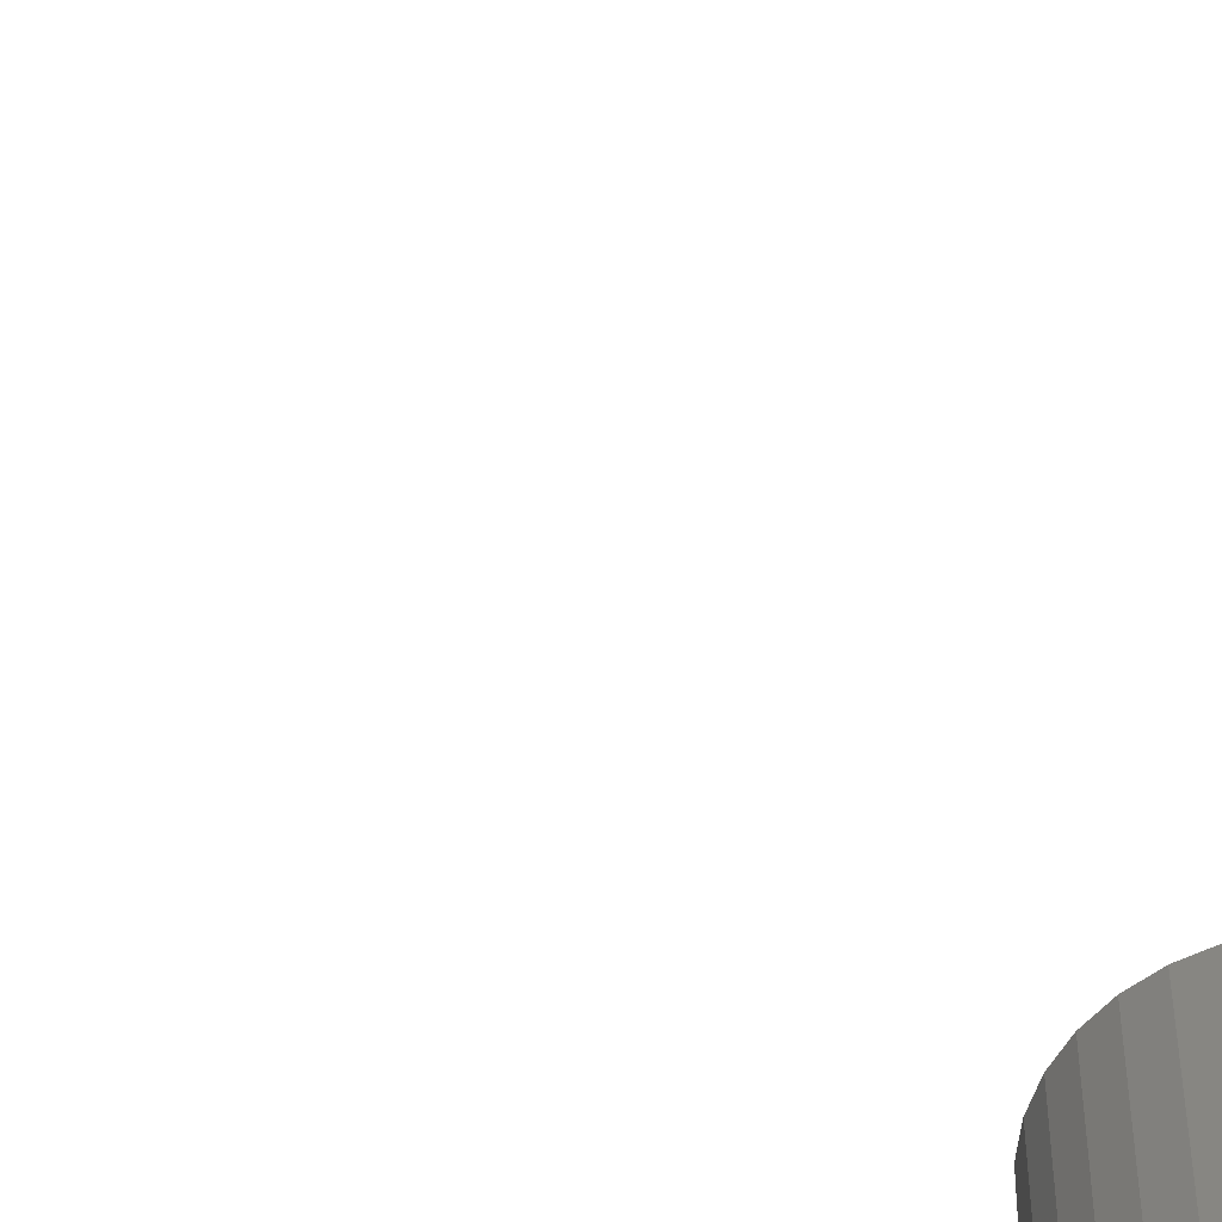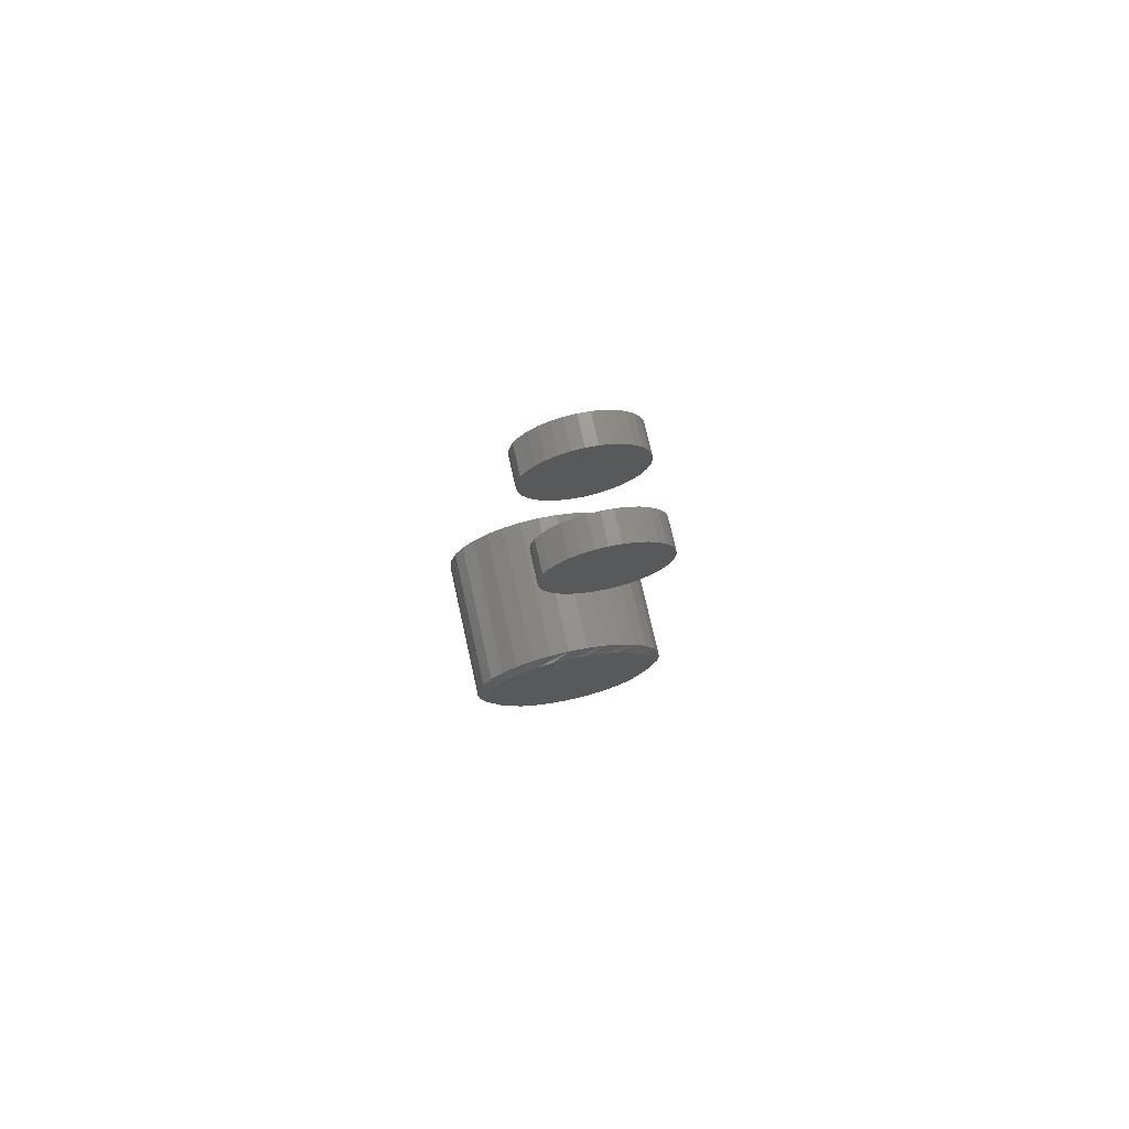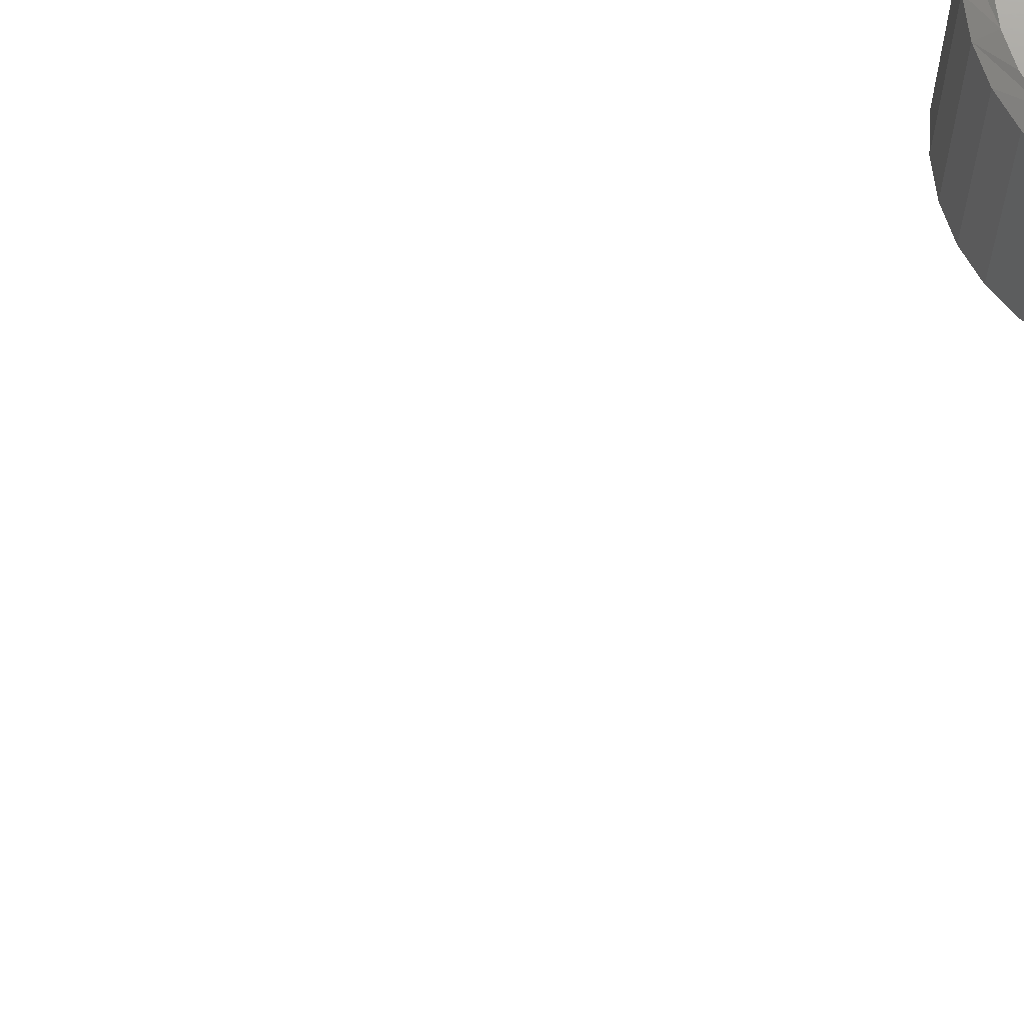
<metadata>
{"format":"stl","ext":"stl","renderer":"f3d","projection":"perspective","resolution":1024,"background":"white","views":[{"elev":-54.4,"azim":44.3,"up":"+Y"},{"elev":72.4,"azim":167.5,"up":"+Z"},{"elev":70.6,"azim":53.0,"up":"+Y"}]}
</metadata>
<code>
# stl→obj: 289 verts, 562 faces
v -0.07812 0.1484 0.5234
v -0.07812 0.1094 0.5234
v -0.07668 0.1484 0.5381
v -0.07668 0.1094 0.5381
v -0.07242 0.1484 0.5521
v -0.07242 0.1094 0.5521
v -0.06549 0.1484 0.5651
v -0.06549 0.1094 0.5651
v -0.05616 0.1484 0.5765
v -0.05616 0.1094 0.5765
v -0.04479 0.1484 0.5858
v -0.04479 0.1094 0.5858
v -0.03183 0.1484 0.5927
v -0.03183 0.1094 0.5927
v -0.01776 0.1484 0.597
v -0.01776 0.1094 0.597
v -0.003125 0.1484 0.5984
v -0.003125 0.1094 0.5984
v 0.01151 0.1484 0.597
v 0.01151 0.1094 0.597
v 0.02558 0.1484 0.5927
v 0.02558 0.1094 0.5927
v 0.03854 0.1484 0.5858
v 0.03854 0.1094 0.5858
v 0.04991 0.1484 0.5765
v 0.04991 0.1094 0.5765
v 0.05924 0.1484 0.5651
v 0.05924 0.1094 0.5651
v 0.06617 0.1484 0.5521
v 0.06617 0.1094 0.5521
v 0.07043 0.1484 0.5381
v 0.07043 0.1094 0.5381
v 0.07187 0.1484 0.5234
v 0.07187 0.1094 0.5234
v -0.07812 0.03906 0.5234
v -0.07812 -4.163e-18 0.5234
v -0.07668 0.03906 0.5381
v -0.07668 -2.459e-18 0.5381
v -0.07242 0.03906 0.5521
v -0.07242 -6.599e-19 0.5521
v -0.06549 0.03906 0.5651
v -0.06549 1.164e-18 0.5651
v -0.05616 0.03906 0.5765
v -0.05616 2.944e-18 0.5765
v -0.04479 0.03906 0.5858
v -0.04479 4.61e-18 0.5858
v -0.03183 0.03906 0.5927
v -0.03183 6.1e-18 0.5927
v -0.01776 0.03906 0.597
v -0.01776 7.354e-18 0.597
v -0.003125 0.03906 0.5984
v -0.003125 8.327e-18 0.5984
v 0.01151 0.03906 0.597
v 0.01151 8.979e-18 0.597
v 0.02558 0.03906 0.5927
v 0.02558 9.286e-18 0.5927
v 0.03854 0.03906 0.5858
v 0.03854 9.236e-18 0.5858
v 0.04991 0.03906 0.5765
v 0.04991 8.832e-18 0.5765
v 0.05924 0.03906 0.5651
v 0.05924 8.088e-18 0.5651
v 0.06617 0.03906 0.5521
v 0.06617 7.033e-18 0.5521
v 0.07043 0.03906 0.5381
v 0.07043 5.708e-18 0.5381
v 0.07187 0.03906 0.5234
v 0.07187 4.163e-18 0.5234
v 0.07043 0.1484 0.5088
v 0.07043 0.1094 0.5088
v 0.06617 0.1484 0.4947
v 0.06617 0.1094 0.4947
v 0.05924 0.1484 0.4818
v 0.05924 0.1094 0.4818
v 0.04991 0.1484 0.4704
v 0.04991 0.1094 0.4704
v 0.03854 0.1484 0.4611
v 0.03854 0.1094 0.4611
v 0.02558 0.1484 0.4541
v 0.02558 0.1094 0.4541
v 0.01151 0.1484 0.4499
v 0.01151 0.1094 0.4499
v -0.003125 0.1484 0.4484
v -0.003125 0.1094 0.4484
v -0.01776 0.1484 0.4499
v -0.01776 0.1094 0.4499
v -0.03183 0.1484 0.4541
v -0.03183 0.1094 0.4541
v -0.04479 0.1484 0.4611
v -0.04479 0.1094 0.4611
v -0.05616 0.1484 0.4704
v -0.05616 0.1094 0.4704
v -0.06549 0.1484 0.4818
v -0.06549 0.1094 0.4818
v -0.07242 0.1484 0.4947
v -0.07242 0.1094 0.4947
v -0.07668 0.1484 0.5088
v -0.07668 0.1094 0.5088
v 0.07043 0.03906 0.5088
v 0.07043 2.459e-18 0.5088
v 0.06617 0.03906 0.4947
v 0.06617 6.599e-19 0.4947
v 0.05924 0.03906 0.4818
v 0.05924 -1.164e-18 0.4818
v 0.04991 0.03906 0.4704
v 0.04991 -2.944e-18 0.4704
v 0.03854 0.03906 0.4611
v 0.03854 -4.61e-18 0.4611
v 0.02558 0.03906 0.4541
v 0.02558 -6.1e-18 0.4541
v 0.01151 0.03906 0.4499
v 0.01151 -7.354e-18 0.4499
v -0.003125 0.03906 0.4484
v -0.003125 -8.327e-18 0.4484
v -0.01776 0.03906 0.4499
v -0.01776 -8.979e-18 0.4499
v -0.03183 0.03906 0.4541
v -0.03183 -9.286e-18 0.4541
v -0.04479 0.03906 0.4611
v -0.04479 -9.236e-18 0.4611
v -0.05616 0.03906 0.4704
v -0.05616 -8.832e-18 0.4704
v -0.06549 0.03906 0.4818
v -0.06549 -8.088e-18 0.4818
v -0.07242 0.03906 0.4947
v -0.07242 -7.033e-18 0.4947
v -0.07668 0.03906 0.5088
v -0.07668 -5.708e-18 0.5088
v -0.01983 -0.03906 -0.4171
v 0.02246 -0.03906 -0.4171
v 0.001316 -0.03906 -0.415
v -0.04016 -0.03906 -0.4233
v 0.04279 -0.03906 -0.4233
v -0.0589 -0.03906 -0.4333
v 0.06153 -0.03906 -0.4333
v 0.06153 -0.03906 -0.6136
v -0.04016 -0.03906 -0.6236
v 0.04279 -0.03906 -0.6236
v -0.01983 -0.03906 -0.6297
v 0.02246 -0.03906 -0.6297
v 0.001316 -0.03906 -0.6318
v 0.07796 -0.03906 -0.4468
v -0.07533 -0.03906 -0.4468
v 0.09144 -0.03906 -0.4632
v -0.08881 -0.03906 -0.4632
v 0.1015 -0.03906 -0.482
v -0.09882 -0.03906 -0.482
v 0.1076 -0.03906 -0.5023
v -0.105 -0.03906 -0.5023
v 0.1097 -0.03906 -0.5234
v -0.1071 -0.03906 -0.5234
v 0.1076 -0.03906 -0.5446
v -0.105 -0.03906 -0.5446
v 0.1015 -0.03906 -0.5649
v -0.09882 -0.03906 -0.5649
v 0.09144 -0.03906 -0.5837
v -0.08881 -0.03906 -0.5837
v 0.07796 -0.03906 -0.6001
v -0.07533 -0.03906 -0.6001
v -0.0589 -0.03906 -0.6136
v 0.02246 -0.1875 -0.6297
v 0.04279 -0.1875 -0.6236
v 0.06153 -0.1875 -0.6136
v 0.07796 -0.1875 -0.6001
v 0.09144 -0.1875 -0.5837
v 0.1015 -0.1875 -0.5649
v 0.1076 -0.1875 -0.5446
v 0.1097 -0.1875 -0.5234
v 0.001316 -0.1875 -0.6318
v -0.01983 -0.1875 -0.6297
v -0.04016 -0.1875 -0.6236
v -0.0589 -0.1875 -0.6136
v -0.07533 -0.1875 -0.6001
v -0.08881 -0.1875 -0.5837
v -0.09882 -0.1875 -0.5649
v -0.105 -0.1875 -0.5446
v -0.1071 -0.1875 -0.5234
v -0.01983 -0.1875 -0.4171
v -0.04016 -0.1875 -0.4233
v -0.0589 -0.1875 -0.4333
v -0.07533 -0.1875 -0.4468
v -0.08881 -0.1875 -0.4632
v -0.09882 -0.1875 -0.482
v -0.105 -0.1875 -0.5023
v 0.001316 -0.1875 -0.415
v 0.02246 -0.1875 -0.4171
v 0.04279 -0.1875 -0.4233
v 0.06153 -0.1875 -0.4333
v 0.07796 -0.1875 -0.4468
v 0.09144 -0.1875 -0.4632
v 0.1015 -0.1875 -0.482
v 0.1076 -0.1875 -0.5023
v 0.001316 2.729e-17 -0.3916
v 0.02703 2.843e-17 -0.3941
v -0.0244 2.558e-17 -0.3941
v -0.04913 2.337e-17 -0.4016
v 0.05176 2.897e-17 -0.4016
v -0.07192 2.075e-17 -0.4138
v 0.07455 2.888e-17 -0.4138
v 0.03739 5.755e-19 -0.6502
v -0.03476 -3.43e-18 -0.6502
v 0.06008 2.81e-18 -0.6414
v -0.01085 -2.599e-18 -0.6547
v 0.01348 -1.248e-18 -0.6547
v -0.05744 -3.713e-18 -0.6414
v -0.07813 -3.44e-18 -0.6286
v 0.08076 5.38e-18 -0.6286
v -0.09611 -2.618e-18 -0.6122
v 0.09874 8.198e-18 -0.6122
v -0.1108 -1.276e-18 -0.5928
v 0.1134 1.117e-17 -0.5928
v -0.1216 5.393e-19 -0.5711
v 0.1242 1.419e-17 -0.5711
v -0.1283 2.767e-18 -0.5477
v 0.1309 1.715e-17 -0.5477
v -0.1305 5.332e-18 -0.5234
v 0.1331 1.997e-17 -0.5234
v -0.128 8.328e-18 -0.4977
v 0.1306 2.268e-17 -0.4977
v -0.1205 1.149e-17 -0.473
v 0.1231 2.501e-17 -0.473
v -0.1083 1.47e-17 -0.4502
v 0.1109 2.687e-17 -0.4502
v -0.0919 1.782e-17 -0.4302
v 0.09453 2.817e-17 -0.4302
v 0.1488 -0.007812 -0.5234
v 0.1488 -0.2266 -0.5234
v 0.1459 -0.007812 -0.5522
v 0.1459 -0.2266 -0.5522
v 0.1375 -0.007812 -0.5799
v 0.1375 -0.2266 -0.5799
v 0.1239 -0.007812 -0.6054
v 0.1239 -0.2266 -0.6054
v 0.1056 -0.007812 -0.6277
v 0.1056 -0.2266 -0.6277
v 0.08323 -0.007812 -0.646
v 0.08323 -0.2266 -0.646
v 0.05774 -0.007812 -0.6597
v 0.05774 -0.2266 -0.6597
v 0.03008 -0.007812 -0.6681
v 0.03008 -0.2266 -0.6681
v 0.001316 -0.007812 -0.6709
v 0.001316 -0.2266 -0.6709
v -0.02745 -0.007812 -0.6681
v -0.02745 -0.2266 -0.6681
v -0.05511 -0.007812 -0.6597
v -0.05511 -0.2266 -0.6597
v -0.0806 -0.007812 -0.646
v -0.0806 -0.2266 -0.646
v -0.1029 -0.007812 -0.6277
v -0.1029 -0.2266 -0.6277
v -0.1213 -0.007812 -0.6054
v -0.1213 -0.2266 -0.6054
v -0.1349 -0.007812 -0.5799
v -0.1349 -0.2266 -0.5799
v -0.1433 -0.007812 -0.5522
v -0.1433 -0.2266 -0.5522
v -0.1461 -0.007812 -0.5234
v -0.1461 -0.2266 -0.5234
v -0.1433 -0.007812 -0.4947
v -0.1433 -0.2266 -0.4947
v -0.1349 -0.007812 -0.467
v -0.1349 -0.2266 -0.467
v -0.1213 -0.007812 -0.4415
v -0.1213 -0.2266 -0.4415
v -0.1029 -0.007812 -0.4192
v -0.1029 -0.2266 -0.4192
v -0.0806 -0.007812 -0.4008
v -0.0806 -0.2266 -0.4008
v -0.05511 -0.007812 -0.3872
v -0.05511 -0.2266 -0.3872
v -0.02745 -0.007812 -0.3788
v -0.02745 -0.2266 -0.3788
v 0.001316 -0.007812 -0.376
v 0.001316 -0.2266 -0.376
v 0.03008 -0.007812 -0.3788
v 0.03008 -0.2266 -0.3788
v 0.05774 -0.007812 -0.3872
v 0.05774 -0.2266 -0.3872
v 0.08323 -0.007812 -0.4008
v 0.08323 -0.2266 -0.4008
v 0.1056 -0.007812 -0.4192
v 0.1056 -0.2266 -0.4192
v 0.1239 -0.007812 -0.4415
v 0.1239 -0.2266 -0.4415
v 0.1375 -0.007812 -0.467
v 0.1375 -0.2266 -0.467
v 0.1459 -0.007812 -0.4947
v 0.1459 -0.2266 -0.4947
f 1 2 3
f 3 2 4
f 3 4 5
f 5 4 6
f 5 6 7
f 7 6 8
f 7 8 9
f 9 8 10
f 9 10 11
f 11 10 12
f 11 12 13
f 13 12 14
f 13 14 15
f 15 14 16
f 15 16 17
f 17 16 18
f 17 18 19
f 19 18 20
f 19 20 21
f 21 20 22
f 21 22 23
f 23 22 24
f 23 24 25
f 25 24 26
f 25 26 27
f 27 26 28
f 27 28 29
f 29 28 30
f 29 30 31
f 31 30 32
f 31 32 33
f 33 32 34
f 35 36 37
f 37 36 38
f 37 38 39
f 39 38 40
f 39 40 41
f 41 40 42
f 41 42 43
f 43 42 44
f 43 44 45
f 45 44 46
f 45 46 47
f 47 46 48
f 47 48 49
f 49 48 50
f 49 50 51
f 51 50 52
f 51 52 53
f 53 52 54
f 53 54 55
f 55 54 56
f 55 56 57
f 57 56 58
f 57 58 59
f 59 58 60
f 59 60 61
f 61 60 62
f 61 62 63
f 63 62 64
f 63 64 65
f 65 64 66
f 65 66 67
f 67 66 68
f 33 34 69
f 69 34 70
f 69 70 71
f 71 70 72
f 71 72 73
f 73 72 74
f 73 74 75
f 75 74 76
f 75 76 77
f 77 76 78
f 77 78 79
f 79 78 80
f 79 80 81
f 81 80 82
f 81 82 83
f 83 82 84
f 83 84 85
f 85 84 86
f 85 86 87
f 87 86 88
f 87 88 89
f 89 88 90
f 89 90 91
f 91 90 92
f 91 92 93
f 93 92 94
f 93 94 95
f 95 94 96
f 95 96 97
f 97 96 98
f 97 98 1
f 1 98 2
f 67 68 99
f 99 68 100
f 99 100 101
f 101 100 102
f 101 102 103
f 103 102 104
f 103 104 105
f 105 104 106
f 105 106 107
f 107 106 108
f 107 108 109
f 109 108 110
f 109 110 111
f 111 110 112
f 111 112 113
f 113 112 114
f 113 114 115
f 115 114 116
f 115 116 117
f 117 116 118
f 117 118 119
f 119 118 120
f 119 120 121
f 121 120 122
f 121 122 123
f 123 122 124
f 123 124 125
f 125 124 126
f 125 126 127
f 127 126 128
f 127 128 35
f 35 128 36
f 51 53 49
f 47 49 53
f 55 47 53
f 45 47 55
f 57 45 55
f 43 45 57
f 59 43 57
f 107 119 105
f 117 119 107
f 109 117 107
f 115 117 109
f 111 115 109
f 113 115 111
f 119 121 105
f 105 121 123
f 105 123 103
f 103 123 125
f 103 125 101
f 101 125 127
f 101 127 99
f 99 127 35
f 99 35 67
f 67 35 37
f 67 37 65
f 65 37 39
f 65 39 63
f 63 39 41
f 63 41 61
f 61 41 43
f 61 43 59
f 16 20 18
f 20 16 14
f 20 14 22
f 22 14 12
f 22 12 24
f 24 12 10
f 24 10 26
f 76 90 78
f 78 90 88
f 78 88 80
f 80 88 86
f 80 86 82
f 82 86 84
f 26 10 28
f 28 10 8
f 28 8 30
f 30 8 6
f 30 6 32
f 32 6 4
f 32 4 34
f 34 4 2
f 34 2 70
f 70 2 98
f 70 98 72
f 72 98 96
f 72 96 74
f 74 96 94
f 74 94 76
f 76 94 92
f 76 92 90
f 129 130 131
f 130 129 132
f 130 132 133
f 133 132 134
f 133 134 135
f 136 137 138
f 138 137 139
f 138 139 140
f 140 139 141
f 135 134 142
f 142 134 143
f 142 143 144
f 144 143 145
f 144 145 146
f 146 145 147
f 146 147 148
f 148 147 149
f 148 149 150
f 150 149 151
f 150 151 152
f 152 151 153
f 152 153 154
f 154 153 155
f 154 155 156
f 156 155 157
f 156 157 158
f 158 157 159
f 158 159 136
f 136 159 160
f 136 160 137
f 141 161 140
f 140 161 162
f 140 162 138
f 138 162 163
f 138 163 136
f 136 163 164
f 136 164 158
f 158 164 165
f 158 165 156
f 156 165 166
f 156 166 154
f 154 166 167
f 154 167 152
f 152 167 168
f 152 168 150
f 161 141 169
f 169 141 139
f 169 139 170
f 170 139 137
f 170 137 171
f 171 137 160
f 171 160 172
f 172 160 159
f 172 159 173
f 173 159 157
f 173 157 174
f 174 157 155
f 174 155 175
f 175 155 153
f 175 153 176
f 176 153 151
f 176 151 177
f 131 178 129
f 129 178 179
f 129 179 132
f 132 179 180
f 132 180 134
f 134 180 181
f 134 181 143
f 143 181 182
f 143 182 145
f 145 182 183
f 145 183 147
f 147 183 184
f 147 184 149
f 149 184 177
f 149 177 151
f 178 131 185
f 185 131 130
f 185 130 186
f 186 130 133
f 186 133 187
f 187 133 135
f 187 135 188
f 188 135 142
f 188 142 189
f 189 142 144
f 189 144 190
f 190 144 146
f 190 146 191
f 191 146 148
f 191 148 192
f 192 148 150
f 192 150 168
f 185 186 178
f 179 178 186
f 187 179 186
f 180 179 187
f 188 180 187
f 162 171 163
f 170 171 162
f 161 170 162
f 169 170 161
f 171 172 163
f 163 172 173
f 163 173 164
f 164 173 174
f 164 174 165
f 165 174 175
f 165 175 166
f 166 175 176
f 166 176 167
f 167 176 177
f 167 177 168
f 168 177 184
f 168 184 192
f 192 184 183
f 192 183 191
f 191 183 182
f 191 182 190
f 190 182 181
f 190 181 189
f 189 181 180
f 189 180 188
f 17 19 15
f 13 15 19
f 21 13 19
f 11 13 21
f 23 11 21
f 9 11 23
f 25 9 23
f 77 89 75
f 87 89 77
f 79 87 77
f 85 87 79
f 81 85 79
f 83 85 81
f 89 91 75
f 75 91 93
f 75 93 73
f 73 93 95
f 73 95 71
f 71 95 97
f 71 97 69
f 69 97 1
f 69 1 33
f 33 1 3
f 33 3 31
f 31 3 5
f 31 5 29
f 29 5 7
f 29 7 27
f 27 7 9
f 27 9 25
f 50 54 52
f 54 50 48
f 54 48 56
f 56 48 46
f 56 46 58
f 58 46 44
f 58 44 60
f 106 120 108
f 108 120 118
f 108 118 110
f 110 118 116
f 110 116 112
f 112 116 114
f 60 44 62
f 62 44 42
f 62 42 64
f 64 42 40
f 64 40 66
f 66 40 38
f 66 38 68
f 68 38 36
f 68 36 100
f 100 36 128
f 100 128 102
f 102 128 126
f 102 126 104
f 104 126 124
f 104 124 106
f 106 124 122
f 106 122 120
f 193 194 195
f 196 195 194
f 197 196 194
f 198 196 197
f 199 198 197
f 200 201 202
f 203 201 200
f 204 203 200
f 201 205 202
f 202 205 206
f 202 206 207
f 207 206 208
f 207 208 209
f 209 208 210
f 209 210 211
f 211 210 212
f 211 212 213
f 213 212 214
f 213 214 215
f 215 214 216
f 215 216 217
f 217 216 218
f 217 218 219
f 219 218 220
f 219 220 221
f 221 220 222
f 221 222 223
f 223 222 224
f 223 224 225
f 225 224 198
f 225 198 199
f 226 227 228
f 228 227 229
f 228 229 230
f 230 229 231
f 230 231 232
f 232 231 233
f 232 233 234
f 234 233 235
f 234 235 236
f 236 235 237
f 236 237 238
f 238 237 239
f 238 239 240
f 240 239 241
f 240 241 242
f 242 241 243
f 242 243 244
f 244 243 245
f 244 245 246
f 246 245 247
f 246 247 248
f 248 247 249
f 248 249 250
f 250 249 251
f 250 251 252
f 252 251 253
f 252 253 254
f 254 253 255
f 254 255 256
f 256 255 257
f 256 257 258
f 258 257 259
f 258 259 260
f 260 259 261
f 260 261 262
f 262 261 263
f 262 263 264
f 264 263 265
f 264 265 266
f 266 265 267
f 266 267 268
f 268 267 269
f 268 269 270
f 270 269 271
f 270 271 272
f 272 271 273
f 272 273 274
f 274 273 275
f 274 275 276
f 276 275 277
f 276 277 278
f 278 277 279
f 278 279 280
f 280 279 281
f 280 281 282
f 282 281 283
f 282 283 284
f 284 283 285
f 284 285 286
f 286 285 287
f 286 287 288
f 288 287 289
f 288 289 226
f 226 289 227
f 260 262 220
f 286 219 221
f 284 286 221
f 282 284 221
f 282 221 223
f 282 223 225
f 280 282 225
f 278 280 225
f 278 225 199
f 278 199 197
f 276 278 197
f 274 276 197
f 274 197 194
f 274 194 193
f 272 274 193
f 270 272 193
f 270 193 195
f 270 195 196
f 268 270 196
f 266 268 196
f 266 196 198
f 266 198 224
f 264 266 224
f 262 264 224
f 262 224 222
f 262 222 220
f 258 260 220
f 258 220 218
f 258 218 216
f 217 219 286
f 217 286 288
f 217 288 226
f 210 250 252
f 252 254 210
f 210 254 212
f 206 246 248
f 248 250 206
f 206 250 208
f 201 242 244
f 244 246 201
f 201 246 205
f 204 238 240
f 240 242 204
f 204 242 203
f 202 234 236
f 236 238 202
f 202 238 200
f 209 230 232
f 232 234 209
f 209 234 207
f 228 230 213
f 213 230 211
f 254 214 212
f 250 210 208
f 246 206 205
f 242 201 203
f 238 204 200
f 234 202 207
f 230 209 211
f 226 228 213
f 226 213 215
f 226 215 217
f 216 214 254
f 216 254 256
f 216 256 258
f 273 277 275
f 277 273 271
f 277 271 279
f 239 245 241
f 241 245 243
f 279 271 281
f 281 271 269
f 281 269 283
f 283 269 267
f 283 267 285
f 285 267 265
f 285 265 287
f 287 265 263
f 287 263 289
f 289 263 261
f 289 261 227
f 227 261 259
f 227 259 229
f 229 259 257
f 229 257 231
f 231 257 255
f 231 255 233
f 233 255 253
f 233 253 235
f 235 253 251
f 235 251 237
f 237 251 249
f 237 249 239
f 239 249 247
f 239 247 245

</code>
